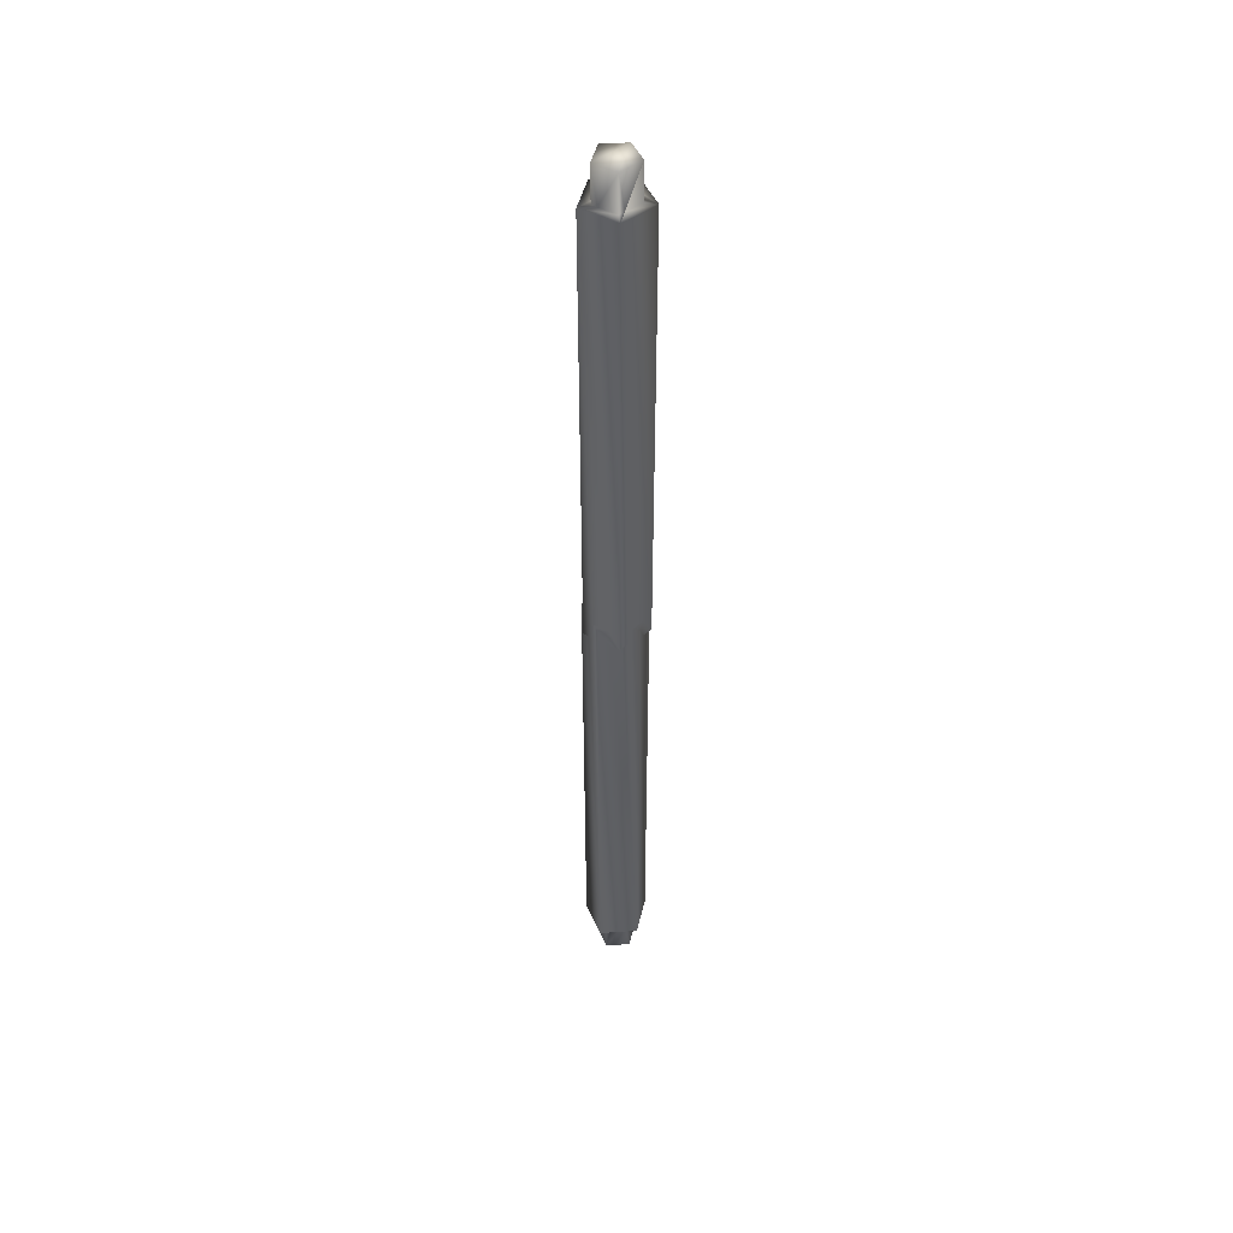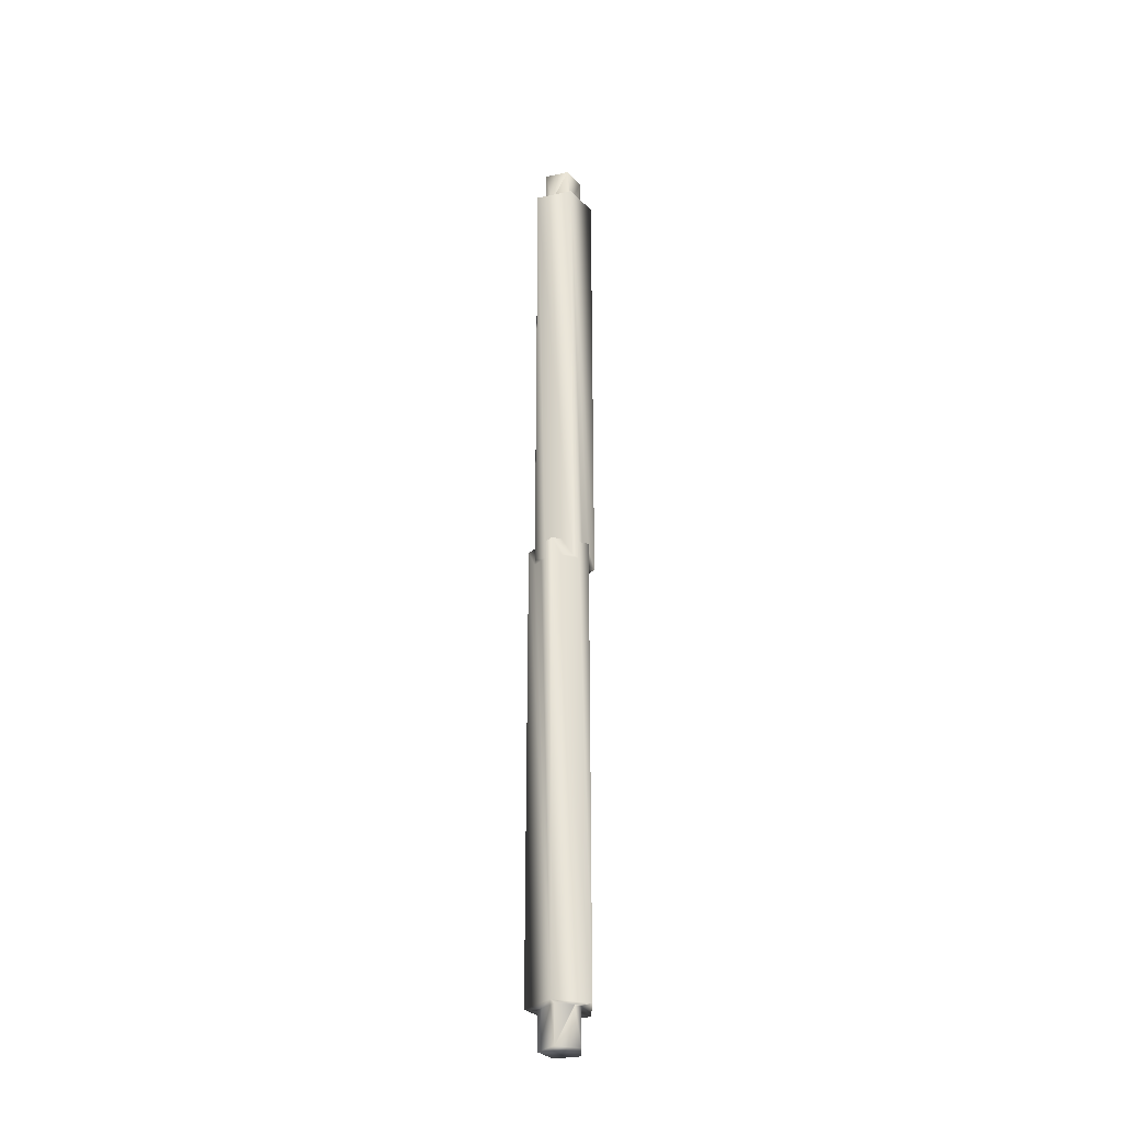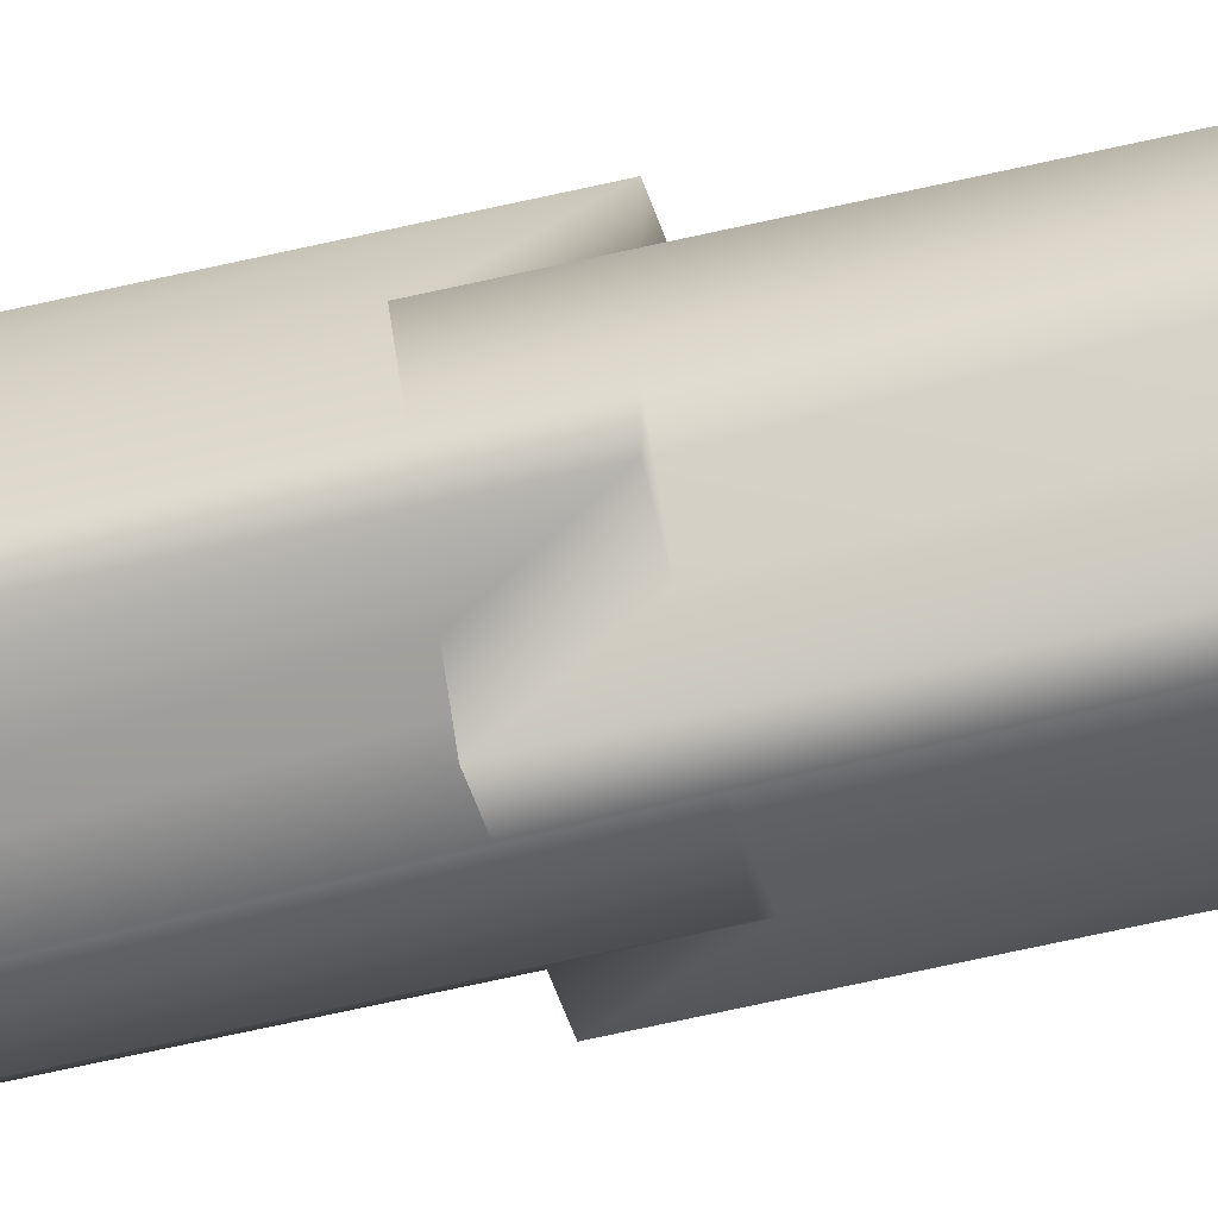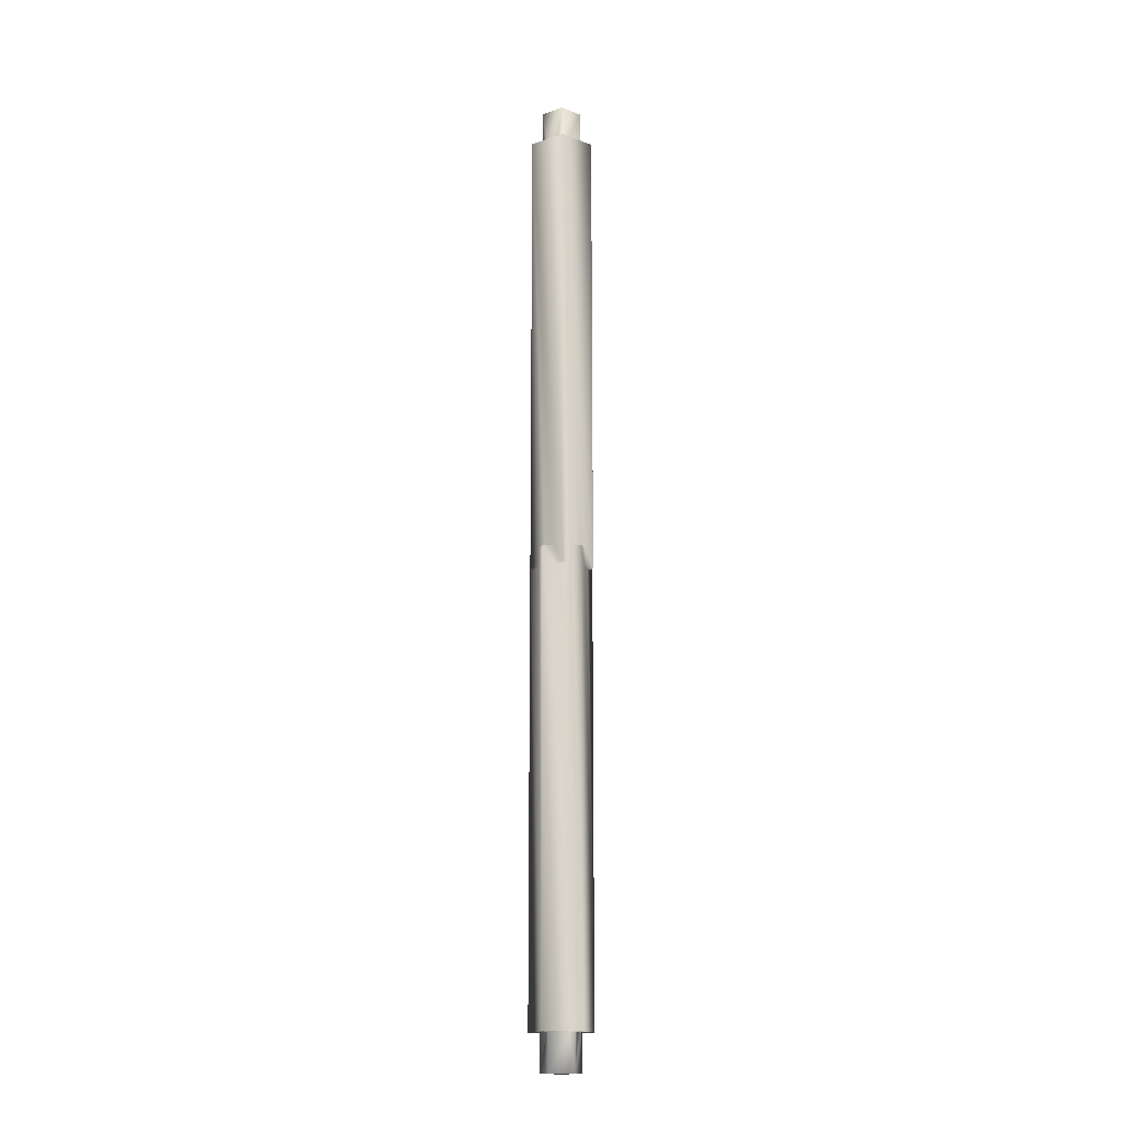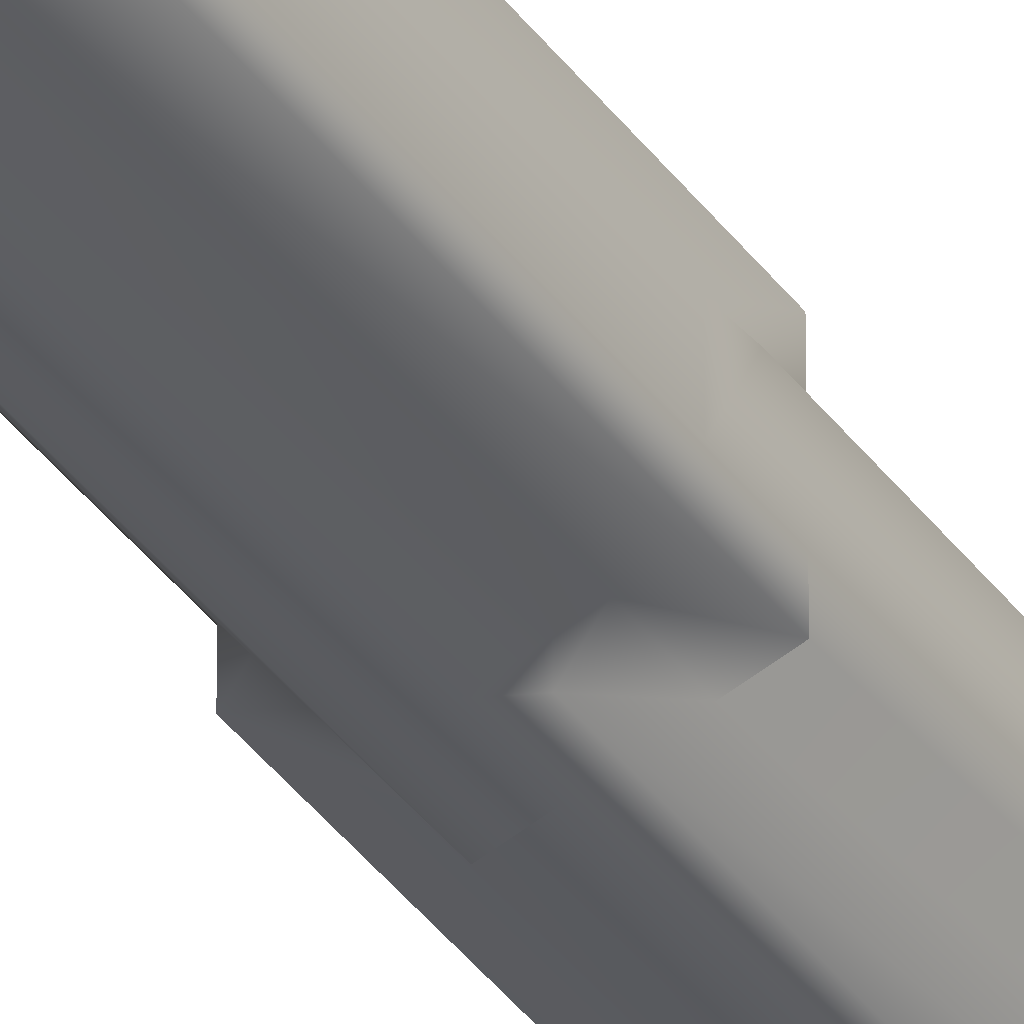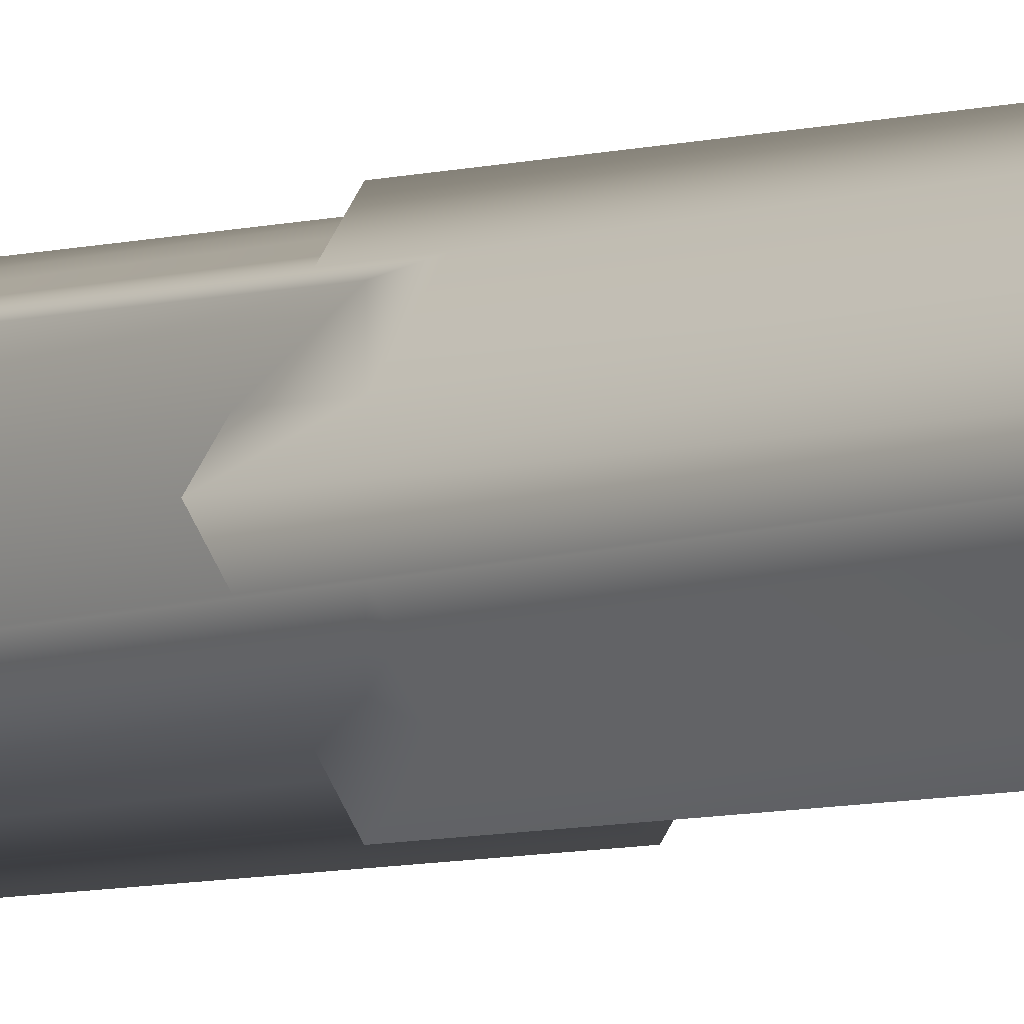
<metadata>
{"format":"obj","ext":"obj","renderer":"f3d","projection":"perspective","resolution":1024,"background":"white","views":[{"elev":46.5,"azim":-130.7,"up":"+Y"},{"elev":-30.5,"azim":70.9,"up":"+Y"},{"elev":-54.6,"azim":104.4,"up":"+Z"},{"elev":-16.1,"azim":160.7,"up":"+Y"},{"elev":-37.6,"azim":-148.7,"up":"+Z"},{"elev":-5.1,"azim":138.1,"up":"+Z"}]}
</metadata>
<code>
v 1.081 48.66 3.329
v 0.05911 48.66 1.922
v -2.831 48.66 2.057
v 1.081 -1 3.329
v 0.6908 48.66 2.127
v -1.223 48.66 1.505
v -2.831 -1 2.057
v -1.75 -1 2.409
v -1.75 1 2.409
v -1.081 1 2.626
v -0.6681 1 2.76
v 0 1 2.977
v 0 -1 2.977
v 1.75 -1 2.409
v 1.75 1 2.409
v 2.831 1 0.9204
v 2.831 -1 0.9204
v 3.5 -1 0
v 0.6908 52.65 2.127
v 1.053 48.66 1.628
v -1.809 48.66 1.314
v -2.831 48.66 -2.057
v -2.831 -1 0.9204
v 0.6681 -1 2.76
v 1.081 -1 2.626
v 2.831 -1 -0.9204
v 3.5 48.66 0
v 1.081 48.66 1.59
v -1.809 52.65 1.314
v -1.809 48.66 -0.6501
v -2.831 -1 -2.057
v -2.831 -1 -0.9204
v -2.831 1 -0.9204
v -2.831 1 0.9204
v 2.831 1 -0.9204
v 2.418 1 -1.489
v 1.75 1 -2.409
v 1.75 -1 -2.409
v 1.081 -1 -3.329
v 2.236 52.65 0
v -1.809 52.65 -1.314
v -1.809 48.66 -0.6977
v 1.081 48.66 -3.329
v -2.418 -1 -1.489
v 1.081 -1 -2.626
v 2.236 48.66 0
v 0.6908 52.65 -2.127
v -1.809 48.66 -1.314
v 0 -1 -2.977
v 0 1 -2.977
v -1.081 1 -2.626
v -1.75 1 -2.409
v -1.75 -1 -2.409
v 1.081 48.66 -1.59
v 1.874 48.66 -0.499
v 0.1043 48.66 -1.936
v 0.6908 48.66 -2.127
v -1.081 -48.66 3.329
v -0.05911 -48.66 1.922
v 2.831 -48.66 2.057
v -1.081 1 3.329
v -0.6908 -48.66 2.127
v 1.223 -48.66 1.505
v 2.831 1 2.057
v -3.5 1 0
v -0.6908 -52.65 2.127
v -1.053 -48.66 1.628
v 1.809 -48.66 1.314
v 2.831 -48.66 -2.057
v -3.5 -48.66 0
v -1.081 -48.66 1.59
v 1.809 -52.65 1.314
v 1.809 -48.66 -0.6501
v 2.831 1 -2.057
v -1.081 1 -3.329
v -2.236 -52.65 0
v 1.809 -52.65 -1.314
v 1.809 -48.66 -0.6977
v -1.081 -48.66 -3.329
v -2.236 -48.66 0
v -0.6908 -52.65 -2.127
v 1.809 -48.66 -1.314
v -1.081 -48.66 -1.59
v -1.874 -48.66 -0.499
v -0.1043 -48.66 -1.936
v -0.6908 -48.66 -2.127
g mmGroup0
f 1 2 3
f 3 4 1
f 2 1 5
f 2 6 3
f 7 8 3
f 8 9 3
f 13 4 12
f 4 3 12
f 12 3 11
f 11 3 10
f 9 10 3
f 4 14 1
f 14 15 1
f 17 18 16
f 18 1 16
f 15 16 1
f 2 5 19
f 1 20 5
f 6 2 19
f 6 21 3
f 22 7 3
f 7 23 8
f 24 4 13
f 4 25 14
f 26 18 17
f 1 18 27
f 20 19 5
f 28 20 1
f 29 6 19
f 6 29 21
f 3 21 30
f 22 3 30
f 31 32 22
f 32 33 22
f 23 7 34
f 7 22 34
f 33 34 22
f 25 4 24
f 18 26 27
f 26 35 27
f 38 39 37
f 39 27 37
f 37 27 36
f 35 36 27
f 1 27 28
f 19 20 40
f 20 28 40
f 29 19 41
f 30 21 29
f 30 42 22
f 43 31 22
f 32 31 44
f 45 39 38
f 27 39 43
f 28 27 46
f 19 40 47
f 28 46 40
f 41 42 29
f 41 19 47
f 42 30 29
f 42 48 22
f 22 48 43
f 39 49 43
f 49 50 43
f 53 31 52
f 31 43 52
f 52 43 51
f 50 51 43
f 31 53 44
f 49 39 45
f 43 54 27
f 27 55 46
f 40 55 47
f 55 40 46
f 42 41 48
f 56 41 47
f 48 56 43
f 54 43 57
f 54 55 27
f 55 54 47
f 48 41 56
f 56 47 57
f 56 57 43
f 54 57 47
f 58 59 60
f 60 61 58
f 59 58 62
f 59 63 60
f 64 15 60
f 15 14 60
f 12 61 13
f 61 60 13
f 13 60 24
f 24 60 25
f 14 25 60
f 61 9 58
f 9 8 58
f 34 65 23
f 65 58 23
f 8 23 58
f 59 62 66
f 58 67 62
f 63 59 66
f 63 68 60
f 69 64 60
f 64 16 15
f 11 61 12
f 61 10 9
f 33 65 34
f 58 65 70
f 67 66 62
f 71 67 58
f 72 63 66
f 63 72 68
f 60 68 73
f 69 60 73
f 74 35 69
f 35 26 69
f 16 64 17
f 64 69 17
f 26 17 69
f 10 61 11
f 65 33 70
f 33 32 70
f 52 75 53
f 75 70 53
f 53 70 44
f 32 44 70
f 58 70 71
f 66 67 76
f 67 71 76
f 72 66 77
f 73 68 72
f 73 78 69
f 79 74 69
f 35 74 36
f 51 75 52
f 70 75 79
f 71 70 80
f 66 76 81
f 71 80 76
f 77 78 72
f 77 66 81
f 78 73 72
f 78 82 69
f 69 82 79
f 75 50 79
f 50 49 79
f 37 74 38
f 74 79 38
f 38 79 45
f 49 45 79
f 74 37 36
f 50 75 51
f 79 83 70
f 70 84 80
f 76 84 81
f 84 76 80
f 78 77 82
f 85 77 81
f 82 85 79
f 83 79 86
f 83 84 70
f 84 83 81
f 82 77 85
f 85 81 86
f 85 86 79
f 83 86 81

</code>
